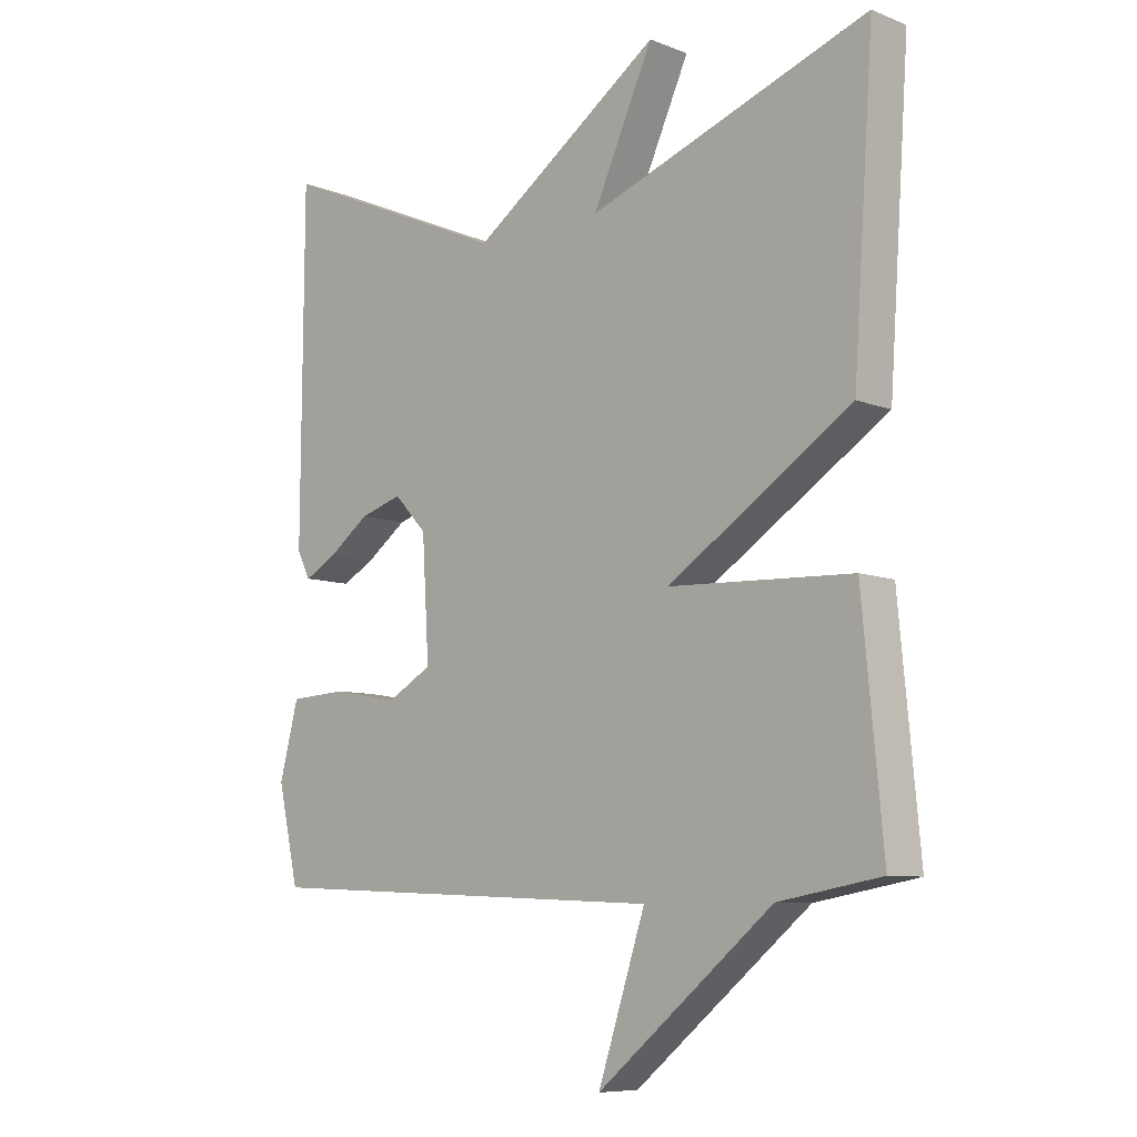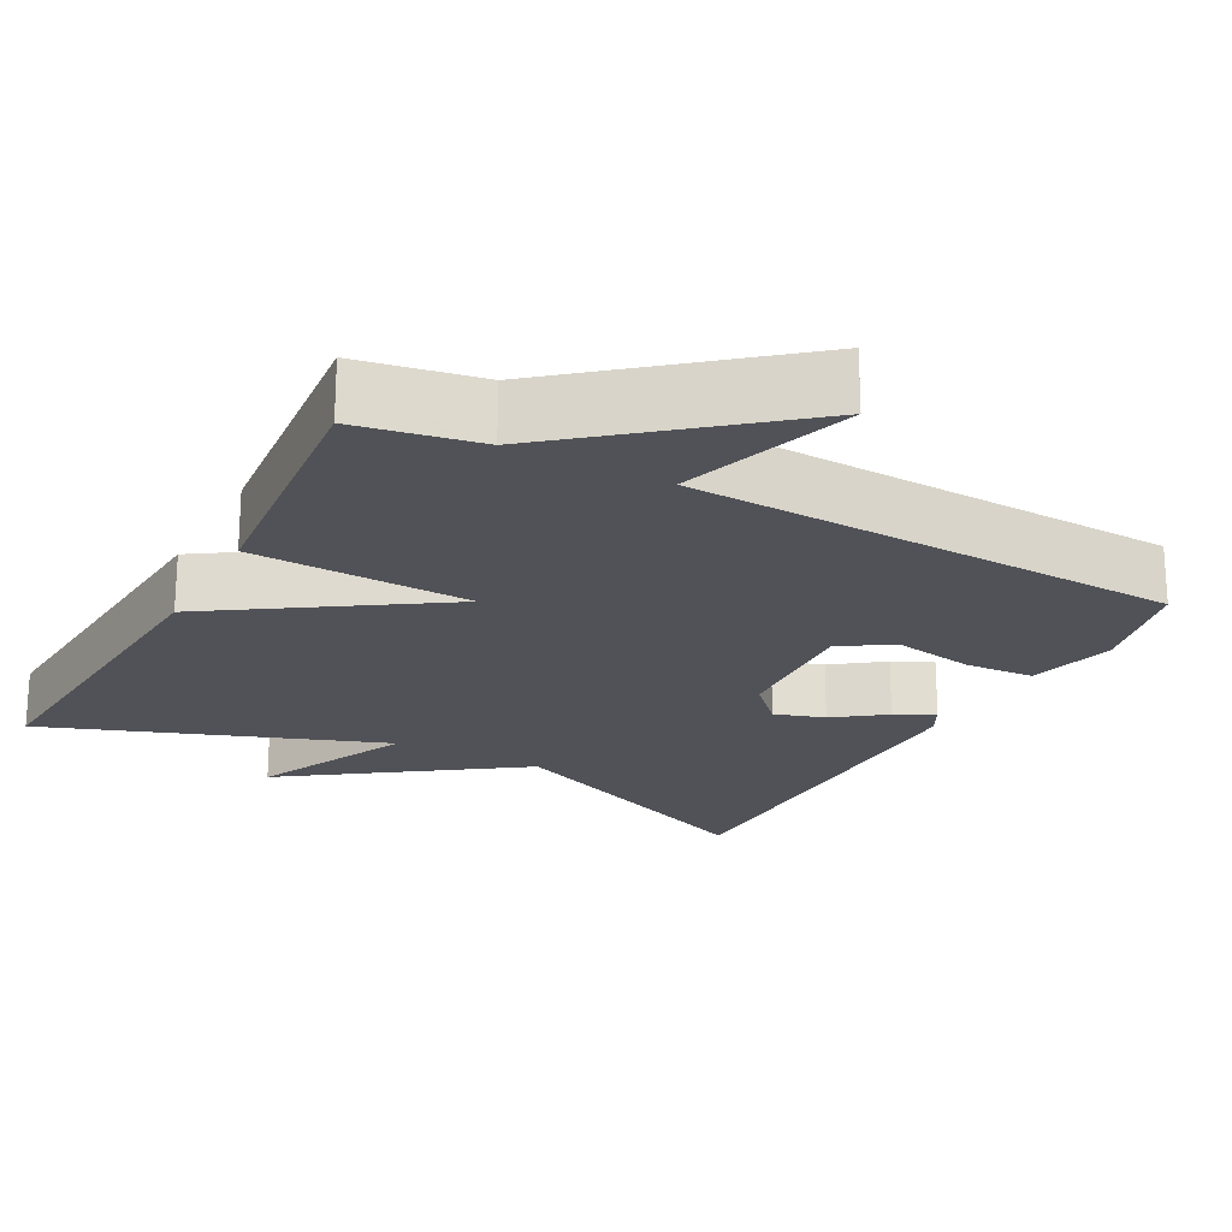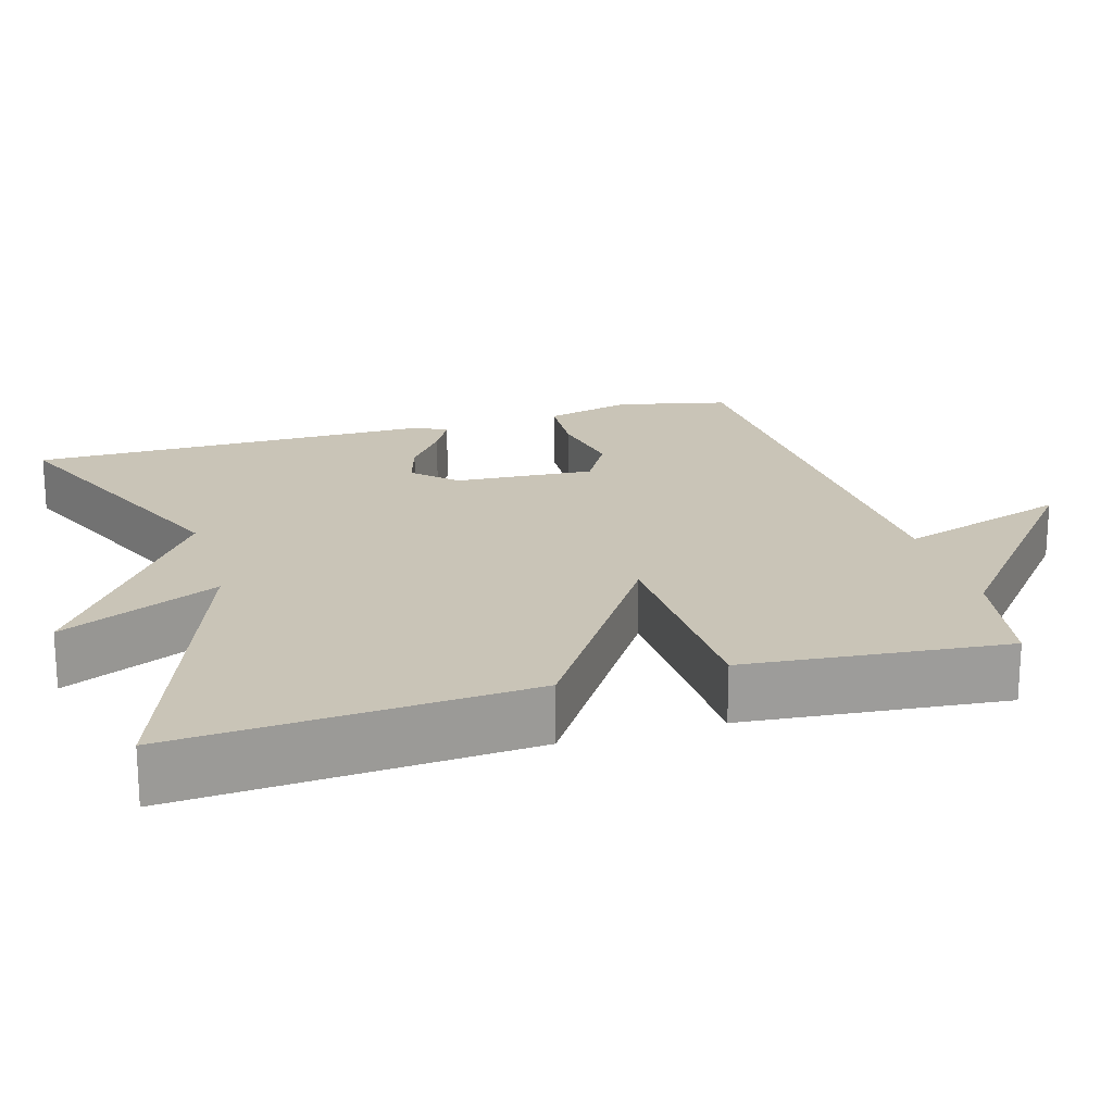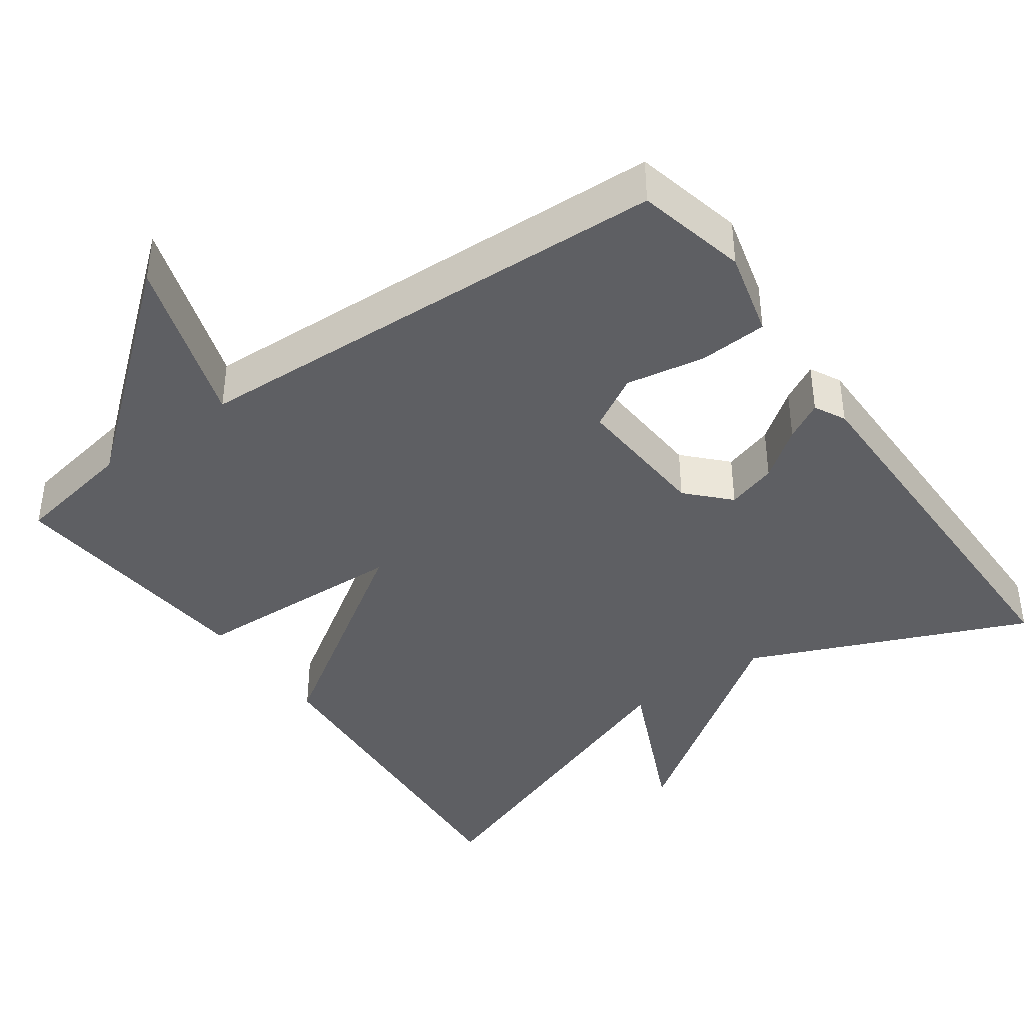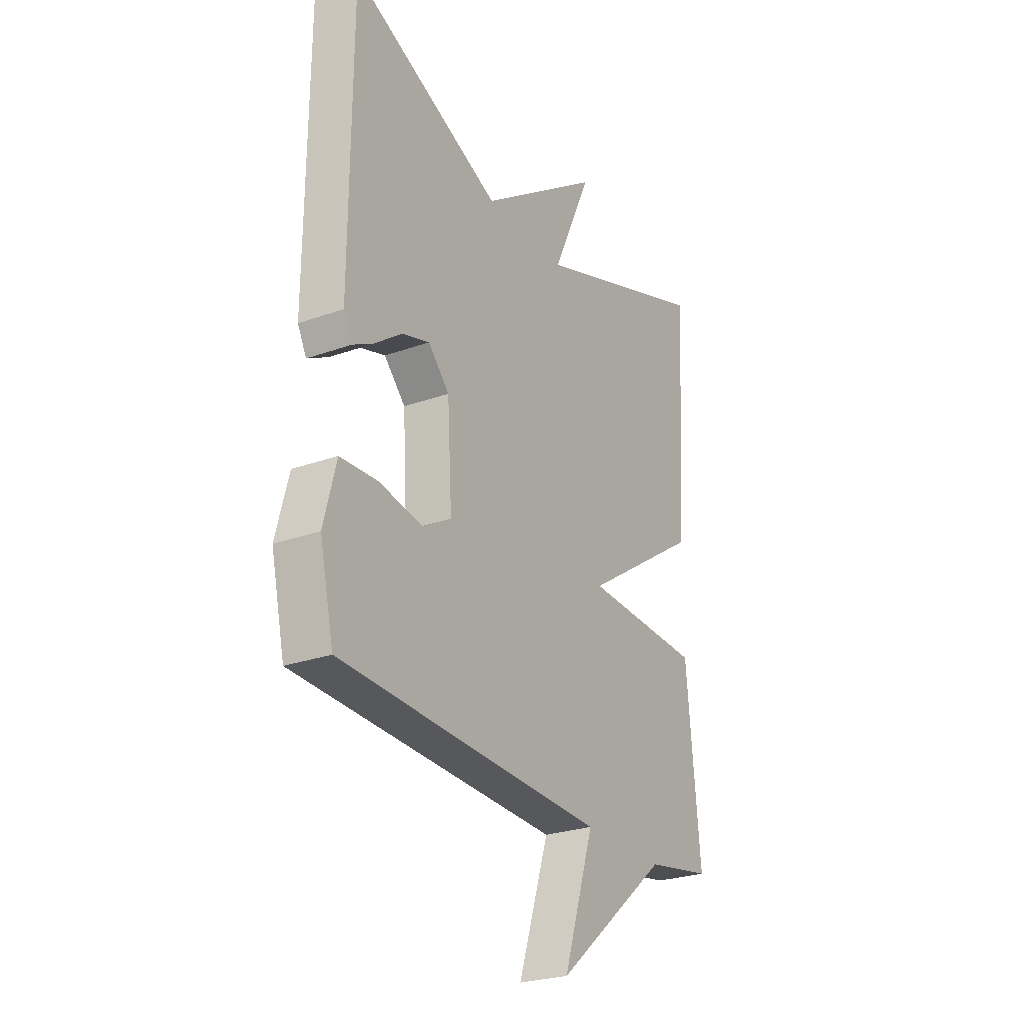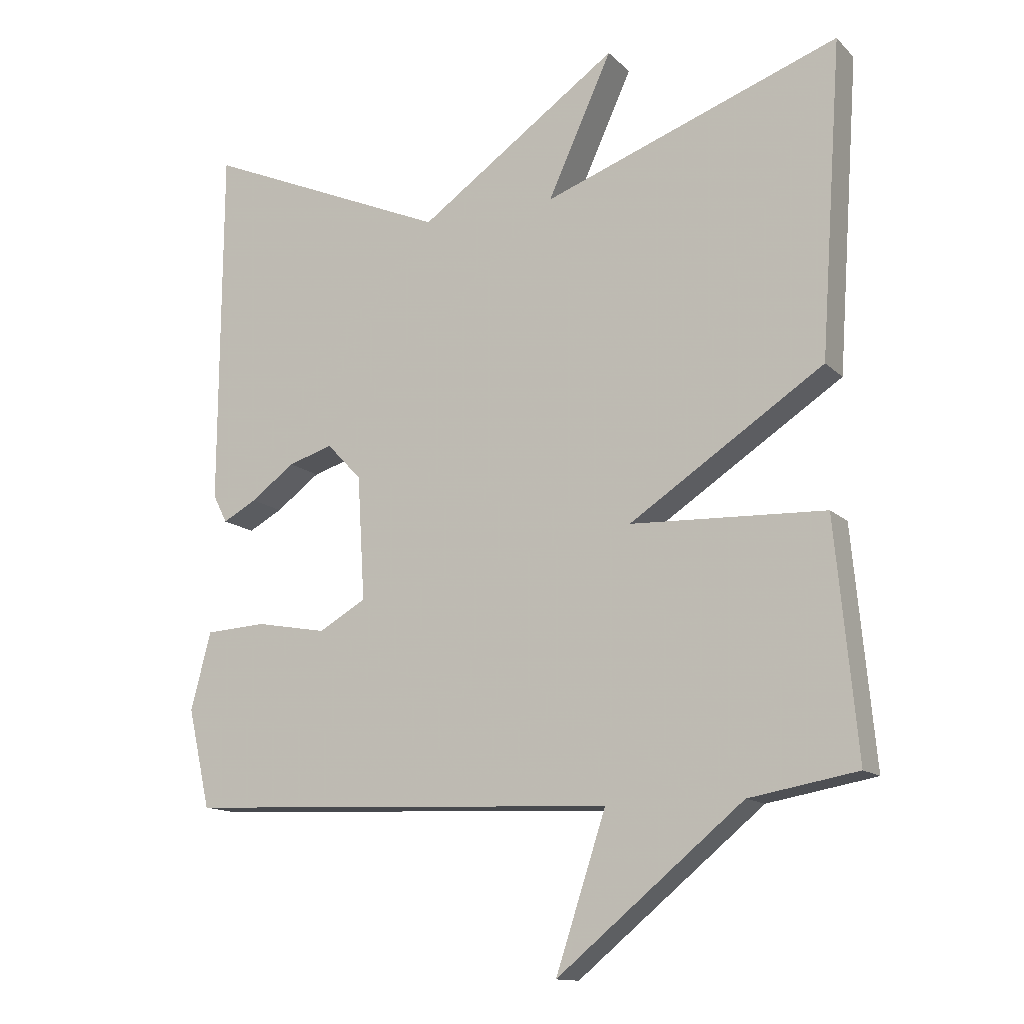
<metadata>
{"format":"obj","ext":"obj","renderer":"f3d","projection":"perspective","resolution":1024,"background":"white","views":[{"elev":-8.3,"azim":43.3,"up":"+Z"},{"elev":-21.4,"azim":152.0,"up":"+Y"},{"elev":20.0,"azim":73.7,"up":"+Y"},{"elev":-40.8,"azim":-144.3,"up":"+Y"},{"elev":-26.0,"azim":-60.2,"up":"+Z"},{"elev":-13.3,"azim":27.3,"up":"+Z"}]}
</metadata>
<code>
v -0.5 0.07 0.5
v -0.137 0.07 0.343
v 0.158 0.07 0.55
v 0.063 0.07 0.343
v 0.5 0.07 0.5
v 0.468 0.07 0.041
v 0.182 0.07 -0.147
v 0.468 0.07 -0.159
v 0.5 0.07 -0.5
v 0.341 0.07 -0.528
v 0.067 0.07 -0.753
v 0.141 0.07 -0.528
v -0.5 0.07 -0.5
v -0.533 0.07 -0.354
v -0.503 0.07 -0.24
v -0.413 0.07 -0.235
v -0.309 0.07 -0.254
v -0.239 0.07 -0.214
v -0.25 0.07 -0.032
v -0.301 0.07 0.022
v -0.367 0.07 0.002
v -0.432 0.07 -0.046
v -0.482 0.07 -0.073
v -0.503 0.07 -0.032
v -0.5 0 0.5
v -0.137 0 0.343
v 0.158 0 0.55
v 0.063 0 0.343
v 0.5 0 0.5
v 0.468 0 0.041
v 0.182 0 -0.147
v 0.468 0 -0.159
v 0.5 0 -0.5
v 0.341 0 -0.528
v 0.067 0 -0.753
v 0.141 0 -0.528
v -0.5 0 -0.5
v -0.533 0 -0.354
v -0.503 0 -0.24
v -0.413 0 -0.235
v -0.309 0 -0.254
v -0.239 0 -0.214
v -0.25 0 -0.032
v -0.301 0 0.022
v -0.367 0 0.002
v -0.432 0 -0.046
v -0.482 0 -0.073
v -0.503 0 -0.032
f 24 1 2
f 23 24 2
f 22 23 2
f 21 22 2
f 2 3 4
f 21 2 4
f 20 21 4
f 5 6 7
f 4 5 7
f 20 4 7
f 19 20 7
f 18 19 7
f 8 9 10
f 7 8 10
f 18 7 10
f 17 18 10
f 16 17 10
f 15 16 10
f 14 15 10
f 13 14 10
f 12 13 10
f 10 11 12
f 26 25 48
f 26 48 47
f 26 47 46
f 26 46 45
f 28 27 26
f 28 26 45
f 28 45 44
f 31 30 29
f 31 29 28
f 31 28 44
f 31 44 43
f 31 43 42
f 34 33 32
f 34 32 31
f 34 31 42
f 34 42 41
f 34 41 40
f 34 40 39
f 34 39 38
f 34 38 37
f 34 37 36
f 36 35 34
f 1 25 26 2
f 2 26 27 3
f 3 27 28 4
f 4 28 29 5
f 5 29 30 6
f 6 30 31 7
f 7 31 32 8
f 8 32 33 9
f 9 33 34 10
f 10 34 35 11
f 11 35 36 12
f 12 36 37 13
f 13 37 38 14
f 14 38 39 15
f 15 39 40 16
f 16 40 41 17
f 17 41 42 18
f 18 42 43 19
f 19 43 44 20
f 20 44 45 21
f 21 45 46 22
f 22 46 47 23
f 23 47 48 24
f 24 48 25 1

</code>
